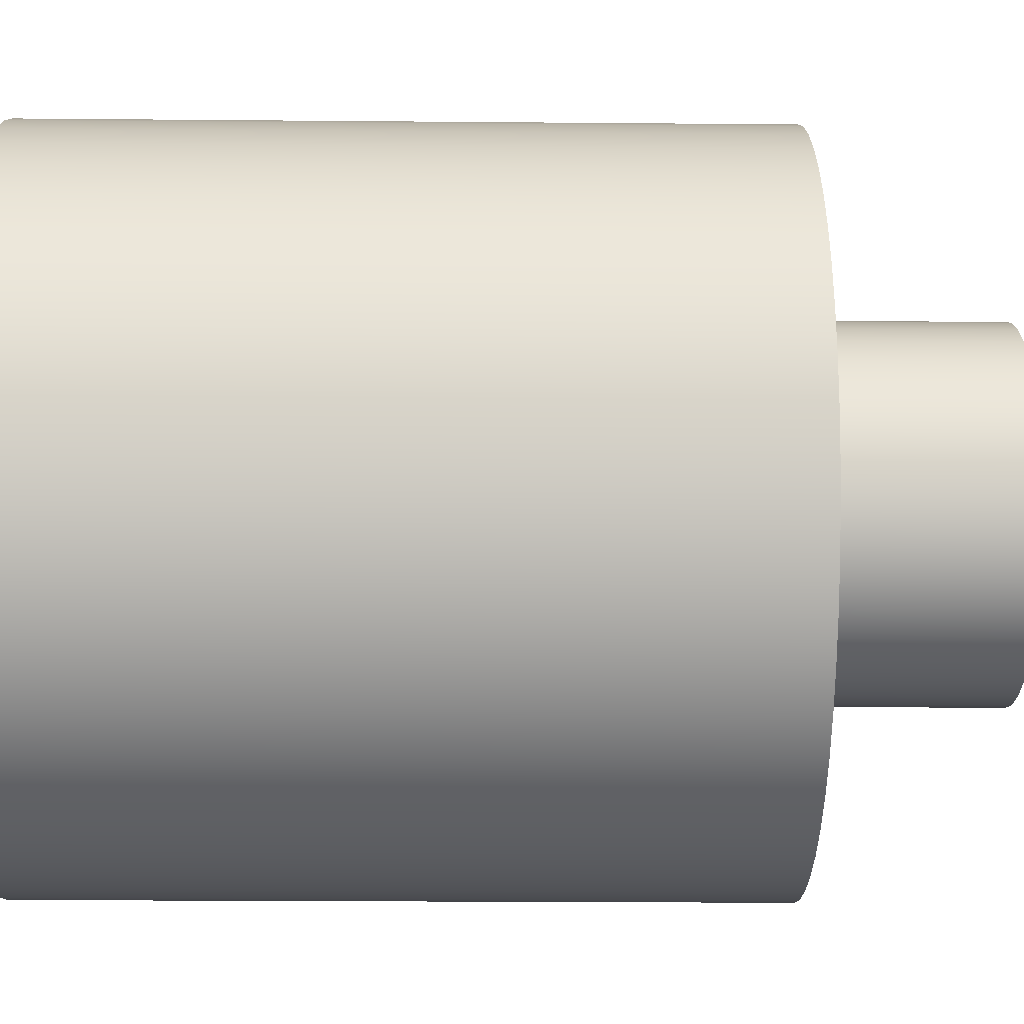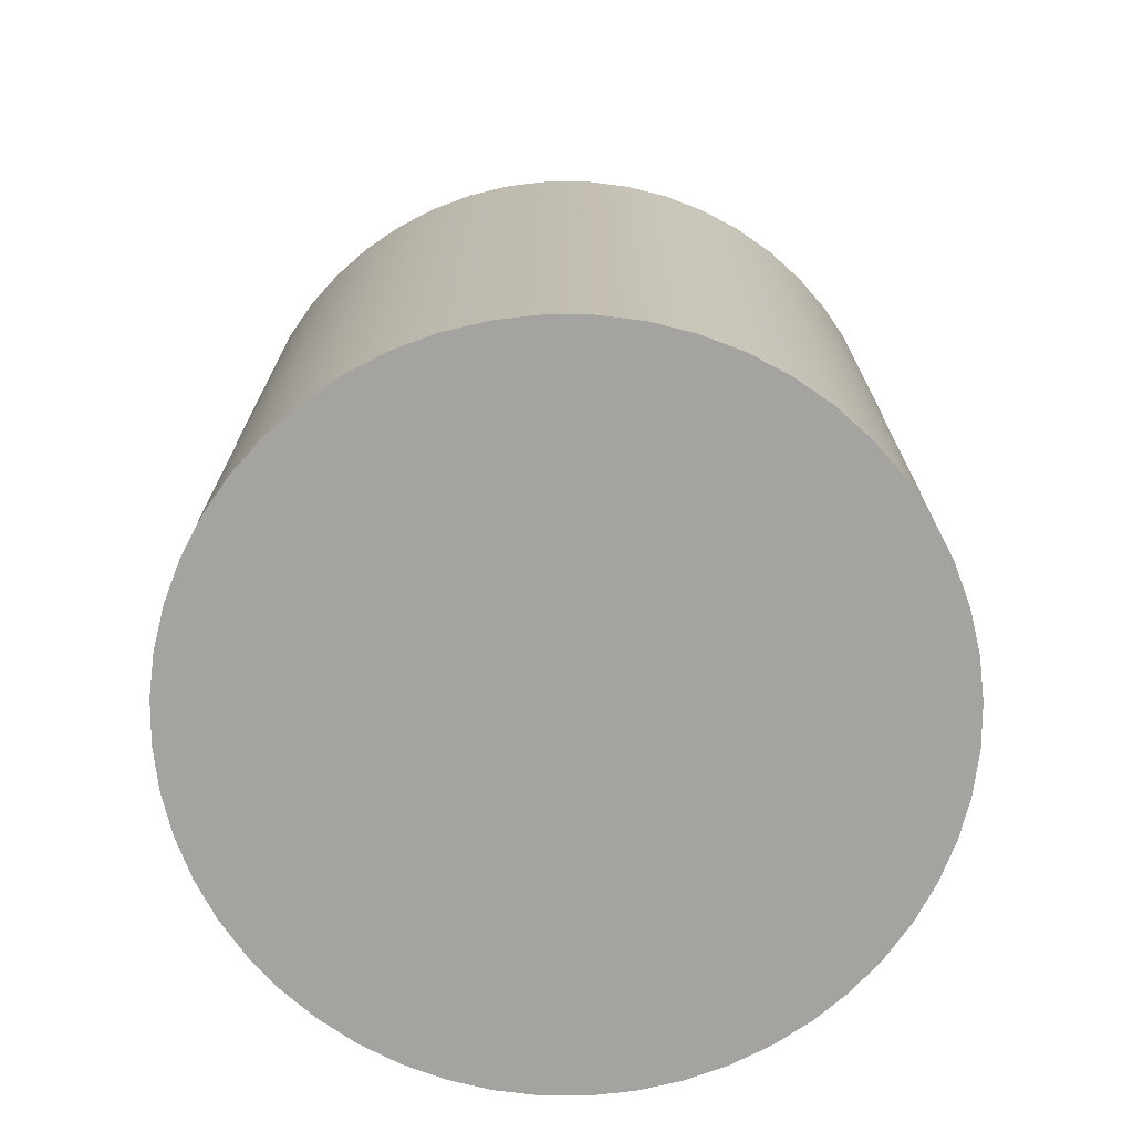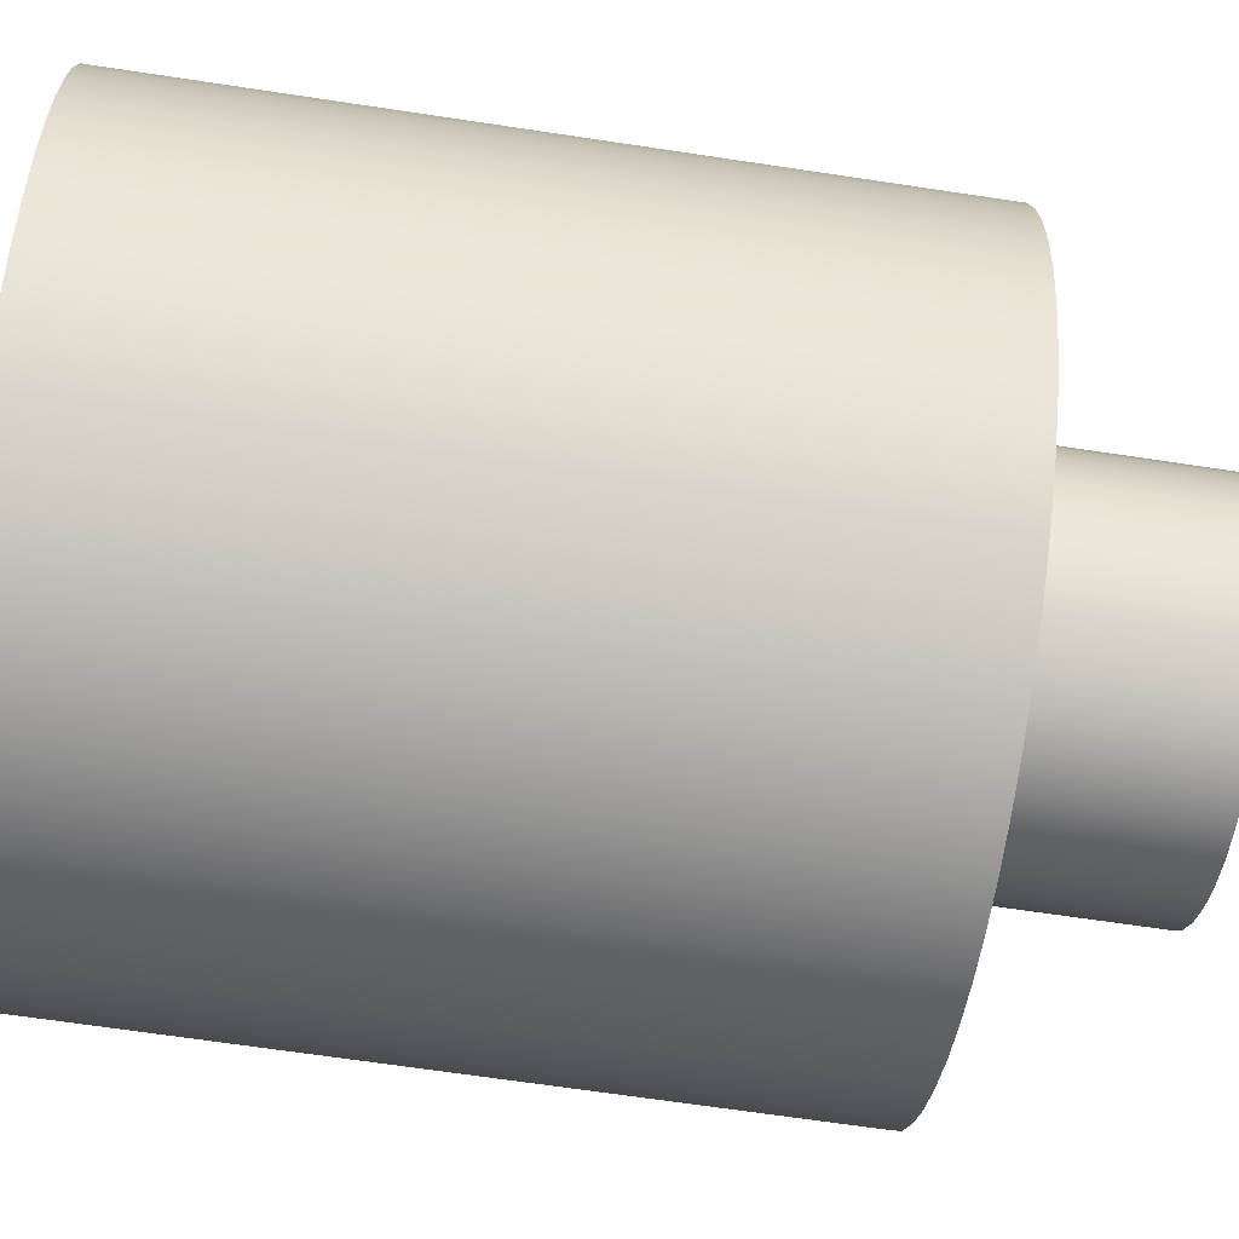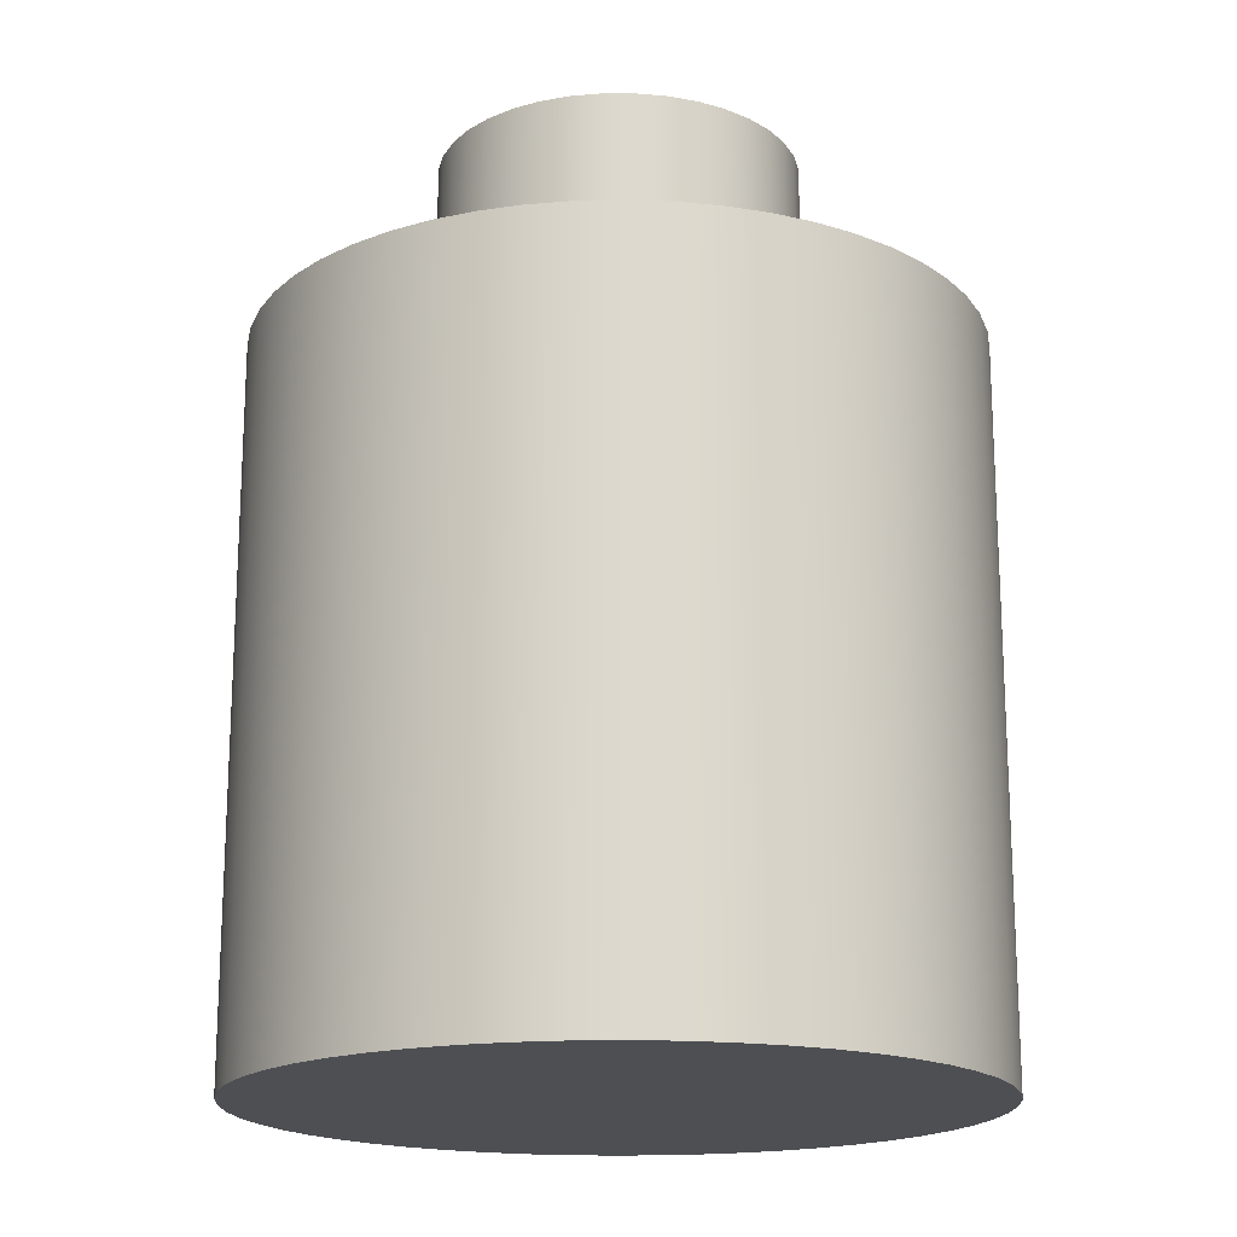
<metadata>
{"format":"obj","ext":"obj","renderer":"f3d","projection":"perspective","resolution":1024,"background":"white","views":[{"elev":-21.1,"azim":89.1,"up":"+Z"},{"elev":-72.8,"azim":-59.1,"up":"+Y"},{"elev":-67.1,"azim":81.4,"up":"+Z"},{"elev":-17.9,"azim":124.0,"up":"+Y"}]}
</metadata>
<code>
v 0.45 2.3 -5.511e-17
v 0.4435 2.3 0.07605
v 0.4243 2.3 0.1499
v 0.3929 2.3 0.2195
v 0.3501 2.3 0.2827
v 0.2973 2.3 0.3378
v 0.2359 2.3 0.3832
v 0.1678 2.3 0.4176
v 0.09481 2.3 0.4399
v 0.0191 2.3 0.4496
v -0.05716 2.3 0.4464
v -0.1318 2.3 0.4303
v -0.2026 2.3 0.4018
v -0.2676 2.3 0.3618
v -0.3249 2.3 0.3114
v -0.3728 2.3 0.252
v -0.4101 2.3 0.1854
v -0.4355 2.3 0.1134
v -0.4484 2.3 0.03816
v -0.4484 2.3 -0.03816
v -0.4355 2.3 -0.1134
v -0.4101 2.3 -0.1854
v -0.3728 2.3 -0.252
v -0.3249 2.3 -0.3114
v -0.2676 2.3 -0.3618
v -0.2026 2.3 -0.4018
v -0.1318 2.3 -0.4303
v -0.05716 2.3 -0.4464
v 0.0191 2.3 -0.4496
v 0.09481 2.3 -0.4399
v 0.1678 2.3 -0.4176
v 0.2359 2.3 -0.3832
v 0.2973 2.3 -0.3378
v 0.3501 2.3 -0.2827
v 0.3929 2.3 -0.2195
v 0.4243 2.3 -0.1499
v 0.4435 2.3 -0.07605
v 0.45 1.8 -5.511e-17
v 0.4435 1.8 -0.07605
v 0.4243 1.8 -0.1499
v 0.3929 1.8 -0.2195
v 0.3501 1.8 -0.2827
v 0.2973 1.8 -0.3378
v 0.2359 1.8 -0.3832
v 0.1678 1.8 -0.4176
v 0.09481 1.8 -0.4399
v 0.0191 1.8 -0.4496
v -0.05716 1.8 -0.4464
v -0.1318 1.8 -0.4303
v -0.2026 1.8 -0.4018
v -0.2676 1.8 -0.3618
v -0.3249 1.8 -0.3114
v -0.3728 1.8 -0.252
v -0.4101 1.8 -0.1854
v -0.4355 1.8 -0.1134
v -0.4484 1.8 -0.03816
v -0.4484 1.8 0.03816
v -0.4355 1.8 0.1134
v -0.4101 1.8 0.1854
v -0.3728 1.8 0.252
v -0.3249 1.8 0.3114
v -0.2676 1.8 0.3618
v -0.2026 1.8 0.4018
v -0.1318 1.8 0.4303
v -0.05716 1.8 0.4464
v 0.0191 1.8 0.4496
v 0.09481 1.8 0.4399
v 0.1678 1.8 0.4176
v 0.2359 1.8 0.3832
v 0.2973 1.8 0.3378
v 0.3501 1.8 0.2827
v 0.3929 1.8 0.2195
v 0.4243 1.8 0.1499
v 0.4435 1.8 0.07605
v 0.45 1.8 -5.511e-17
v 0.45 2.3 -5.511e-17
v 0.45 2.3 -5.511e-17
v 0.4435 2.3 -0.07605
v 0.4243 2.3 -0.1499
v 0.3929 2.3 -0.2195
v 0.3501 2.3 -0.2827
v 0.2973 2.3 -0.3378
v 0.2359 2.3 -0.3832
v 0.1678 2.3 -0.4176
v 0.09481 2.3 -0.4399
v 0.0191 2.3 -0.4496
v -0.05716 2.3 -0.4464
v -0.1318 2.3 -0.4303
v -0.2026 2.3 -0.4018
v -0.2676 2.3 -0.3618
v -0.3249 2.3 -0.3114
v -0.3728 2.3 -0.252
v -0.4101 2.3 -0.1854
v -0.4355 2.3 -0.1134
v -0.4484 2.3 -0.03816
v -0.4484 2.3 0.03816
v -0.4355 2.3 0.1134
v -0.4101 2.3 0.1854
v -0.3728 2.3 0.252
v -0.3249 2.3 0.3114
v -0.2676 2.3 0.3618
v -0.2026 2.3 0.4018
v -0.1318 2.3 0.4303
v -0.05716 2.3 0.4464
v 0.0191 2.3 0.4496
v 0.09481 2.3 0.4399
v 0.1678 2.3 0.4176
v 0.2359 2.3 0.3832
v 0.2973 2.3 0.3378
v 0.3501 2.3 0.2827
v 0.3929 2.3 0.2195
v 0.4243 2.3 0.1499
v 0.4435 2.3 0.07605
v -0.9 1.8 1.102e-16
v -0.8934 1.8 -0.1085
v -0.8738 1.8 -0.2154
v -0.8415 1.8 -0.3191
v -0.7969 1.8 -0.4183
v -0.7407 1.8 -0.5113
v -0.6737 1.8 -0.5968
v -0.5968 1.8 -0.6737
v -0.5113 1.8 -0.7407
v -0.4183 1.8 -0.7969
v -0.3191 1.8 -0.8415
v -0.2154 1.8 -0.8738
v -0.1085 1.8 -0.8934
v 5.511e-17 1.8 -0.9
v 0.1085 1.8 -0.8934
v 0.2154 1.8 -0.8738
v 0.3191 1.8 -0.8415
v 0.4183 1.8 -0.7969
v 0.5113 1.8 -0.7407
v 0.5968 1.8 -0.6737
v 0.6737 1.8 -0.5968
v 0.7407 1.8 -0.5113
v 0.7969 1.8 -0.4183
v 0.8415 1.8 -0.3191
v 0.8738 1.8 -0.2154
v 0.8934 1.8 -0.1085
v 0.9 1.8 0
v 0.8934 1.8 0.1085
v 0.8738 1.8 0.2154
v 0.8415 1.8 0.3191
v 0.7969 1.8 0.4183
v 0.7407 1.8 0.5113
v 0.6737 1.8 0.5968
v 0.5968 1.8 0.6737
v 0.5113 1.8 0.7407
v 0.4183 1.8 0.7969
v 0.3191 1.8 0.8415
v 0.2154 1.8 0.8738
v 0.1085 1.8 0.8934
v 5.511e-17 1.8 0.9
v -0.1085 1.8 0.8934
v -0.2154 1.8 0.8738
v -0.3191 1.8 0.8415
v -0.4183 1.8 0.7969
v -0.5113 1.8 0.7407
v -0.5968 1.8 0.6737
v -0.6737 1.8 0.5968
v -0.7407 1.8 0.5113
v -0.7969 1.8 0.4183
v -0.8415 1.8 0.3191
v -0.8738 1.8 0.2154
v -0.8934 1.8 0.1085
v -0.9 0 1.102e-16
v -0.8934 0 0.1085
v -0.8738 0 0.2154
v -0.8415 0 0.3191
v -0.7969 0 0.4183
v -0.7407 0 0.5113
v -0.6737 0 0.5968
v -0.5968 0 0.6737
v -0.5113 0 0.7407
v -0.4183 0 0.7969
v -0.3191 0 0.8415
v -0.2154 0 0.8738
v -0.1085 0 0.8934
v 5.511e-17 0 0.9
v 0.1085 0 0.8934
v 0.2154 0 0.8738
v 0.3191 0 0.8415
v 0.4183 0 0.7969
v 0.5113 0 0.7407
v 0.5968 0 0.6737
v 0.6737 0 0.5968
v 0.7407 0 0.5113
v 0.7969 0 0.4183
v 0.8415 0 0.3191
v 0.8738 0 0.2154
v 0.8934 0 0.1085
v 0.9 0 0
v 0.8934 0 -0.1085
v 0.8738 0 -0.2154
v 0.8415 0 -0.3191
v 0.7969 0 -0.4183
v 0.7407 0 -0.5113
v 0.6737 0 -0.5968
v 0.5968 0 -0.6737
v 0.5113 0 -0.7407
v 0.4183 0 -0.7969
v 0.3191 0 -0.8415
v 0.2154 0 -0.8738
v 0.1085 0 -0.8934
v 5.511e-17 0 -0.9
v -0.1085 0 -0.8934
v -0.2154 0 -0.8738
v -0.3191 0 -0.8415
v -0.4183 0 -0.7969
v -0.5113 0 -0.7407
v -0.5968 0 -0.6737
v -0.6737 0 -0.5968
v -0.7407 0 -0.5113
v -0.7969 0 -0.4183
v -0.8415 0 -0.3191
v -0.8738 0 -0.2154
v -0.8934 0 -0.1085
v -0.9 0 1.102e-16
v -0.9 1.8 1.102e-16
v 0.45 1.8 -5.511e-17
v 0.4435 1.8 0.07605
v 0.4243 1.8 0.1499
v 0.3929 1.8 0.2195
v 0.3501 1.8 0.2827
v 0.2973 1.8 0.3378
v 0.2359 1.8 0.3832
v 0.1678 1.8 0.4176
v 0.09481 1.8 0.4399
v 0.0191 1.8 0.4496
v -0.05716 1.8 0.4464
v -0.1318 1.8 0.4303
v -0.2026 1.8 0.4018
v -0.2676 1.8 0.3618
v -0.3249 1.8 0.3114
v -0.3728 1.8 0.252
v -0.4101 1.8 0.1854
v -0.4355 1.8 0.1134
v -0.4484 1.8 0.03816
v -0.4484 1.8 -0.03816
v -0.4355 1.8 -0.1134
v -0.4101 1.8 -0.1854
v -0.3728 1.8 -0.252
v -0.3249 1.8 -0.3114
v -0.2676 1.8 -0.3618
v -0.2026 1.8 -0.4018
v -0.1318 1.8 -0.4303
v -0.05716 1.8 -0.4464
v 0.0191 1.8 -0.4496
v 0.09481 1.8 -0.4399
v 0.1678 1.8 -0.4176
v 0.2359 1.8 -0.3832
v 0.2973 1.8 -0.3378
v 0.3501 1.8 -0.2827
v 0.3929 1.8 -0.2195
v 0.4243 1.8 -0.1499
v 0.4435 1.8 -0.07605
v -0.9 1.8 1.102e-16
v -0.8934 1.8 0.1085
v -0.8738 1.8 0.2154
v -0.8415 1.8 0.3191
v -0.7969 1.8 0.4183
v -0.7407 1.8 0.5113
v -0.6737 1.8 0.5968
v -0.5968 1.8 0.6737
v -0.5113 1.8 0.7407
v -0.4183 1.8 0.7969
v -0.3191 1.8 0.8415
v -0.2154 1.8 0.8738
v -0.1085 1.8 0.8934
v 5.511e-17 1.8 0.9
v 0.1085 1.8 0.8934
v 0.2154 1.8 0.8738
v 0.3191 1.8 0.8415
v 0.4183 1.8 0.7969
v 0.5113 1.8 0.7407
v 0.5968 1.8 0.6737
v 0.6737 1.8 0.5968
v 0.7407 1.8 0.5113
v 0.7969 1.8 0.4183
v 0.8415 1.8 0.3191
v 0.8738 1.8 0.2154
v 0.8934 1.8 0.1085
v 0.9 1.8 0
v 0.8934 1.8 -0.1085
v 0.8738 1.8 -0.2154
v 0.8415 1.8 -0.3191
v 0.7969 1.8 -0.4183
v 0.7407 1.8 -0.5113
v 0.6737 1.8 -0.5968
v 0.5968 1.8 -0.6737
v 0.5113 1.8 -0.7407
v 0.4183 1.8 -0.7969
v 0.3191 1.8 -0.8415
v 0.2154 1.8 -0.8738
v 0.1085 1.8 -0.8934
v 5.511e-17 1.8 -0.9
v -0.1085 1.8 -0.8934
v -0.2154 1.8 -0.8738
v -0.3191 1.8 -0.8415
v -0.4183 1.8 -0.7969
v -0.5113 1.8 -0.7407
v -0.5968 1.8 -0.6737
v -0.6737 1.8 -0.5968
v -0.7407 1.8 -0.5113
v -0.7969 1.8 -0.4183
v -0.8415 1.8 -0.3191
v -0.8738 1.8 -0.2154
v -0.8934 1.8 -0.1085
v -0.9 0 1.102e-16
v -0.8934 0 -0.1085
v -0.8738 0 -0.2154
v -0.8415 0 -0.3191
v -0.7969 0 -0.4183
v -0.7407 0 -0.5113
v -0.6737 0 -0.5968
v -0.5968 0 -0.6737
v -0.5113 0 -0.7407
v -0.4183 0 -0.7969
v -0.3191 0 -0.8415
v -0.2154 0 -0.8738
v -0.1085 0 -0.8934
v 5.511e-17 0 -0.9
v 0.1085 0 -0.8934
v 0.2154 0 -0.8738
v 0.3191 0 -0.8415
v 0.4183 0 -0.7969
v 0.5113 0 -0.7407
v 0.5968 0 -0.6737
v 0.6737 0 -0.5968
v 0.7407 0 -0.5113
v 0.7969 0 -0.4183
v 0.8415 0 -0.3191
v 0.8738 0 -0.2154
v 0.8934 0 -0.1085
v 0.9 0 0
v 0.8934 0 0.1085
v 0.8738 0 0.2154
v 0.8415 0 0.3191
v 0.7969 0 0.4183
v 0.7407 0 0.5113
v 0.6737 0 0.5968
v 0.5968 0 0.6737
v 0.5113 0 0.7407
v 0.4183 0 0.7969
v 0.3191 0 0.8415
v 0.2154 0 0.8738
v 0.1085 0 0.8934
v 5.511e-17 0 0.9
v -0.1085 0 0.8934
v -0.2154 0 0.8738
v -0.3191 0 0.8415
v -0.4183 0 0.7969
v -0.5113 0 0.7407
v -0.5968 0 0.6737
v -0.6737 0 0.5968
v -0.7407 0 0.5113
v -0.7969 0 0.4183
v -0.8415 0 0.3191
v -0.8738 0 0.2154
v -0.8934 0 0.1085
g 95ded0e6-e2a2-11ea-b1c3-54bf646e7e1f
f 2 74 1
f 1 74 75
f 76 38 37
f 37 38 39
f 37 39 36
f 36 39 40
f 36 40 35
f 35 40 41
f 35 41 34
f 34 41 42
f 34 42 33
f 33 42 43
f 33 43 32
f 32 43 44
f 32 44 31
f 31 44 45
f 31 45 30
f 30 45 46
f 30 46 29
f 29 46 47
f 29 47 28
f 28 47 48
f 28 48 27
f 27 48 49
f 27 49 26
f 26 49 50
f 26 50 25
f 25 50 51
f 25 51 24
f 24 51 52
f 24 52 23
f 23 52 53
f 23 53 22
f 22 53 54
f 22 54 21
f 21 54 55
f 21 55 20
f 20 55 56
f 20 56 19
f 19 56 57
f 19 57 18
f 18 57 58
f 18 58 17
f 17 58 59
f 17 59 16
f 16 59 60
f 16 60 15
f 15 60 61
f 15 61 14
f 14 61 62
f 14 62 13
f 13 62 63
f 13 63 12
f 12 63 64
f 12 64 11
f 11 64 65
f 11 65 10
f 10 65 66
f 10 66 9
f 9 66 67
f 9 67 8
f 8 67 68
f 8 68 7
f 7 68 69
f 7 69 6
f 6 69 70
f 6 70 5
f 5 70 71
f 5 71 4
f 4 71 72
f 4 72 3
f 3 72 73
f 3 73 2
f 2 73 74
g 95e0a5fe-e2a2-11ea-aaf2-54bf646e7e1f
f 78 95 77
f 77 95 96
f 77 96 113
f 113 96 97
f 113 97 112
f 112 97 98
f 112 98 111
f 111 98 99
f 111 99 110
f 110 99 100
f 110 100 109
f 109 100 101
f 109 101 108
f 108 101 102
f 108 102 107
f 107 102 103
f 107 103 106
f 106 103 104
f 106 104 105
f 95 78 94
f 94 78 79
f 94 79 93
f 93 79 80
f 93 80 92
f 92 80 81
f 92 81 91
f 91 81 82
f 91 82 90
f 90 82 83
f 90 83 89
f 89 83 84
f 89 84 88
f 88 84 85
f 88 85 87
f 87 85 86
g 959c3824-e2a2-11ea-b9ee-54bf646e7e1f
f 115 217 114
f 114 217 218
f 219 166 165
f 165 166 167
f 165 167 164
f 164 167 168
f 164 168 163
f 163 168 169
f 163 169 162
f 162 169 170
f 162 170 161
f 161 170 171
f 161 171 160
f 160 171 172
f 160 172 159
f 159 172 173
f 159 173 158
f 158 173 174
f 158 174 157
f 157 174 175
f 157 175 156
f 156 175 176
f 156 176 155
f 155 176 177
f 155 177 154
f 154 177 178
f 154 178 153
f 153 178 179
f 153 179 152
f 152 179 180
f 152 180 151
f 151 180 181
f 151 181 150
f 150 181 182
f 150 182 149
f 149 182 183
f 149 183 148
f 148 183 184
f 148 184 147
f 147 184 185
f 147 185 146
f 146 185 186
f 146 186 145
f 145 186 187
f 145 187 144
f 144 187 188
f 144 188 143
f 143 188 189
f 143 189 142
f 142 189 190
f 142 190 141
f 141 190 191
f 141 191 140
f 140 191 192
f 140 192 139
f 139 192 193
f 139 193 138
f 138 193 194
f 138 194 137
f 137 194 195
f 137 195 136
f 136 195 196
f 136 196 135
f 135 196 197
f 135 197 134
f 134 197 198
f 134 198 133
f 133 198 199
f 133 199 132
f 132 199 200
f 132 200 131
f 131 200 201
f 131 201 130
f 130 201 202
f 130 202 129
f 129 202 203
f 129 203 128
f 128 203 204
f 128 204 127
f 127 204 205
f 127 205 126
f 126 205 206
f 126 206 125
f 125 206 207
f 125 207 124
f 124 207 208
f 124 208 123
f 123 208 209
f 123 209 122
f 122 209 210
f 122 210 121
f 121 210 211
f 121 211 120
f 120 211 212
f 120 212 119
f 119 212 213
f 119 213 118
f 118 213 214
f 118 214 117
f 117 214 215
f 117 215 116
f 116 215 216
f 116 216 115
f 115 216 217
g 959e0da4-e2a2-11ea-8e03-54bf646e7e1f
f 221 282 220
f 220 282 283
f 220 283 284
f 282 221 281
f 281 221 222
f 281 222 280
f 280 222 279
f 279 222 223
f 279 223 278
f 278 223 224
f 278 224 277
f 277 224 225
f 277 225 276
f 276 225 275
f 275 225 226
f 275 226 274
f 274 226 227
f 274 227 273
f 273 227 272
f 272 227 228
f 272 228 271
f 271 228 229
f 271 229 270
f 270 229 230
f 270 230 269
f 269 230 268
f 268 230 231
f 268 231 267
f 267 231 232
f 267 232 266
f 266 232 265
f 265 232 233
f 265 233 264
f 264 233 234
f 264 234 263
f 263 234 235
f 263 235 262
f 262 235 261
f 261 235 236
f 261 236 260
f 260 236 237
f 260 237 259
f 259 237 258
f 258 237 238
f 258 238 257
f 257 238 239
f 257 239 308
f 308 239 240
f 308 240 307
f 307 240 306
f 306 240 241
f 306 241 305
f 305 241 242
f 305 242 304
f 304 242 303
f 303 242 243
f 303 243 302
f 302 243 244
f 302 244 301
f 301 244 245
f 301 245 300
f 300 245 299
f 299 245 246
f 299 246 298
f 298 246 247
f 298 247 297
f 297 247 296
f 296 247 248
f 296 248 295
f 295 248 249
f 295 249 294
f 294 249 250
f 294 250 293
f 293 250 292
f 292 250 251
f 292 251 291
f 291 251 252
f 291 252 290
f 290 252 289
f 289 252 253
f 289 253 288
f 288 253 254
f 288 254 287
f 287 254 255
f 287 255 286
f 286 255 285
f 285 255 256
f 285 256 284
f 284 256 220
g 959fe2f4-e2a2-11ea-9fa5-54bf646e7e1f
f 310 334 309
f 309 334 335
f 309 335 360
f 360 335 336
f 360 336 359
f 359 336 337
f 359 337 358
f 358 337 338
f 358 338 357
f 357 338 339
f 357 339 356
f 356 339 340
f 356 340 355
f 355 340 341
f 355 341 354
f 354 341 342
f 354 342 353
f 353 342 343
f 353 343 352
f 352 343 344
f 352 344 351
f 351 344 345
f 351 345 350
f 350 345 346
f 350 346 349
f 349 346 347
f 349 347 348
f 334 310 333
f 333 310 311
f 333 311 332
f 332 311 312
f 332 312 331
f 331 312 313
f 331 313 330
f 330 313 314
f 330 314 329
f 329 314 315
f 329 315 328
f 328 315 316
f 328 316 327
f 327 316 317
f 327 317 326
f 326 317 318
f 326 318 325
f 325 318 319
f 325 319 324
f 324 319 320
f 324 320 323
f 323 320 321
f 323 321 322

</code>
